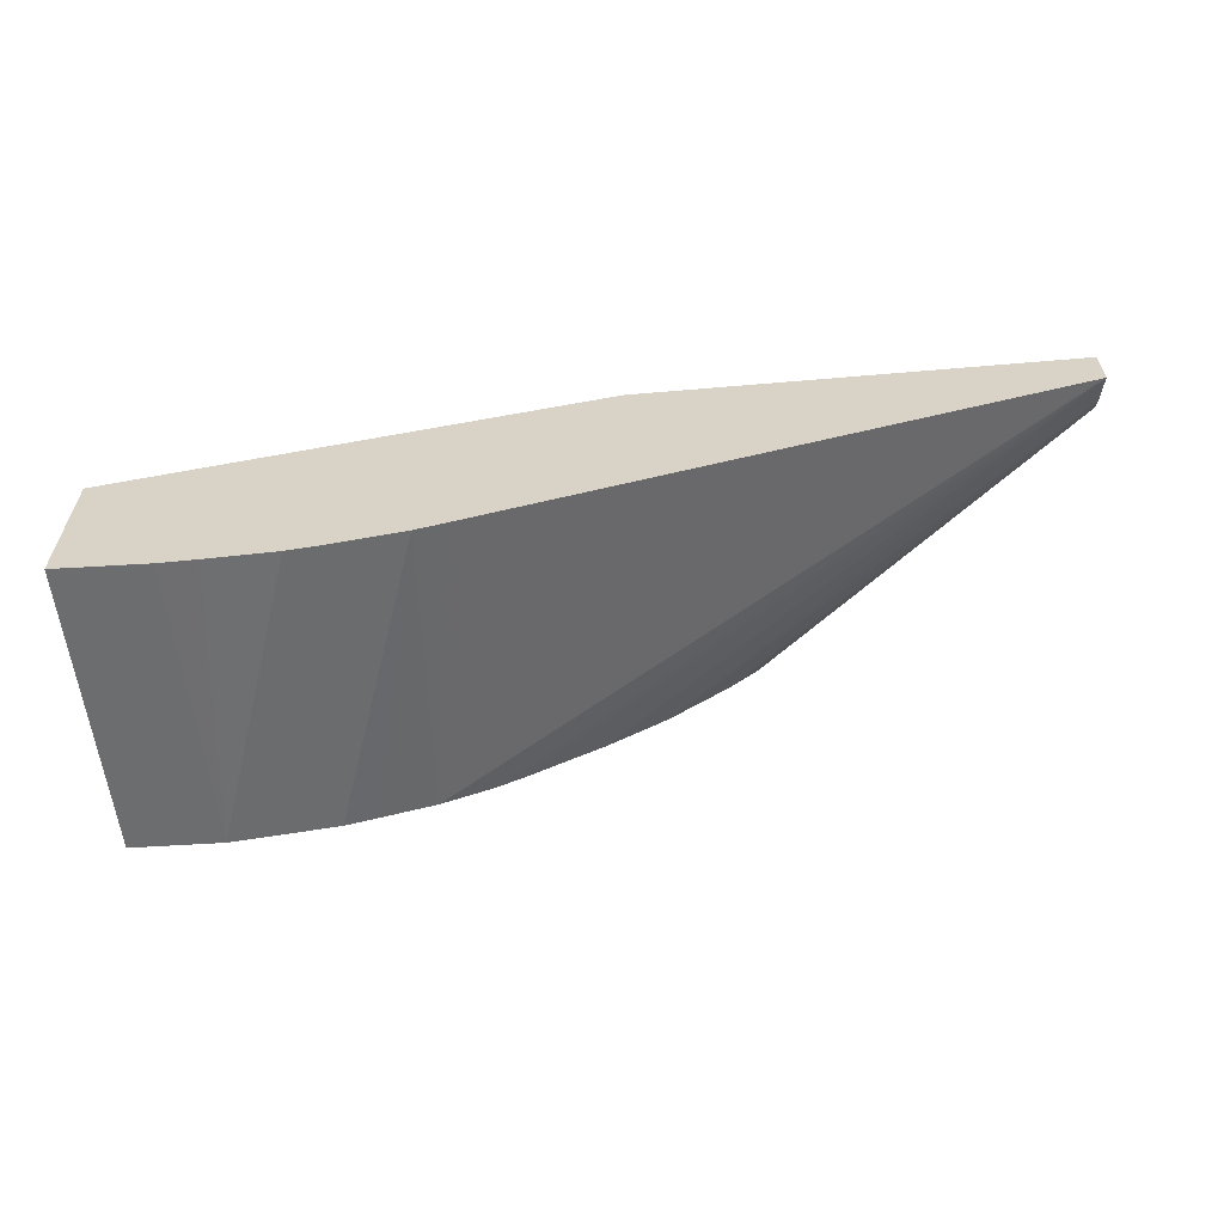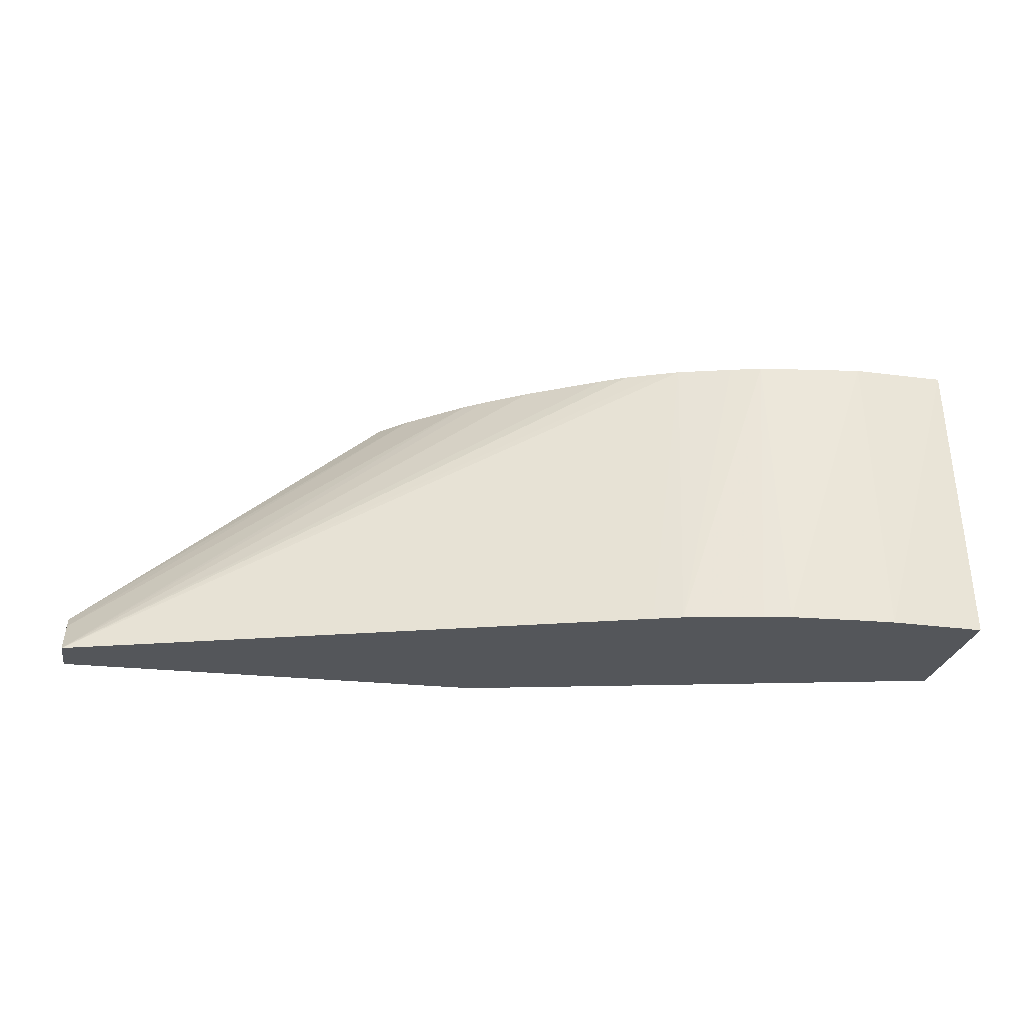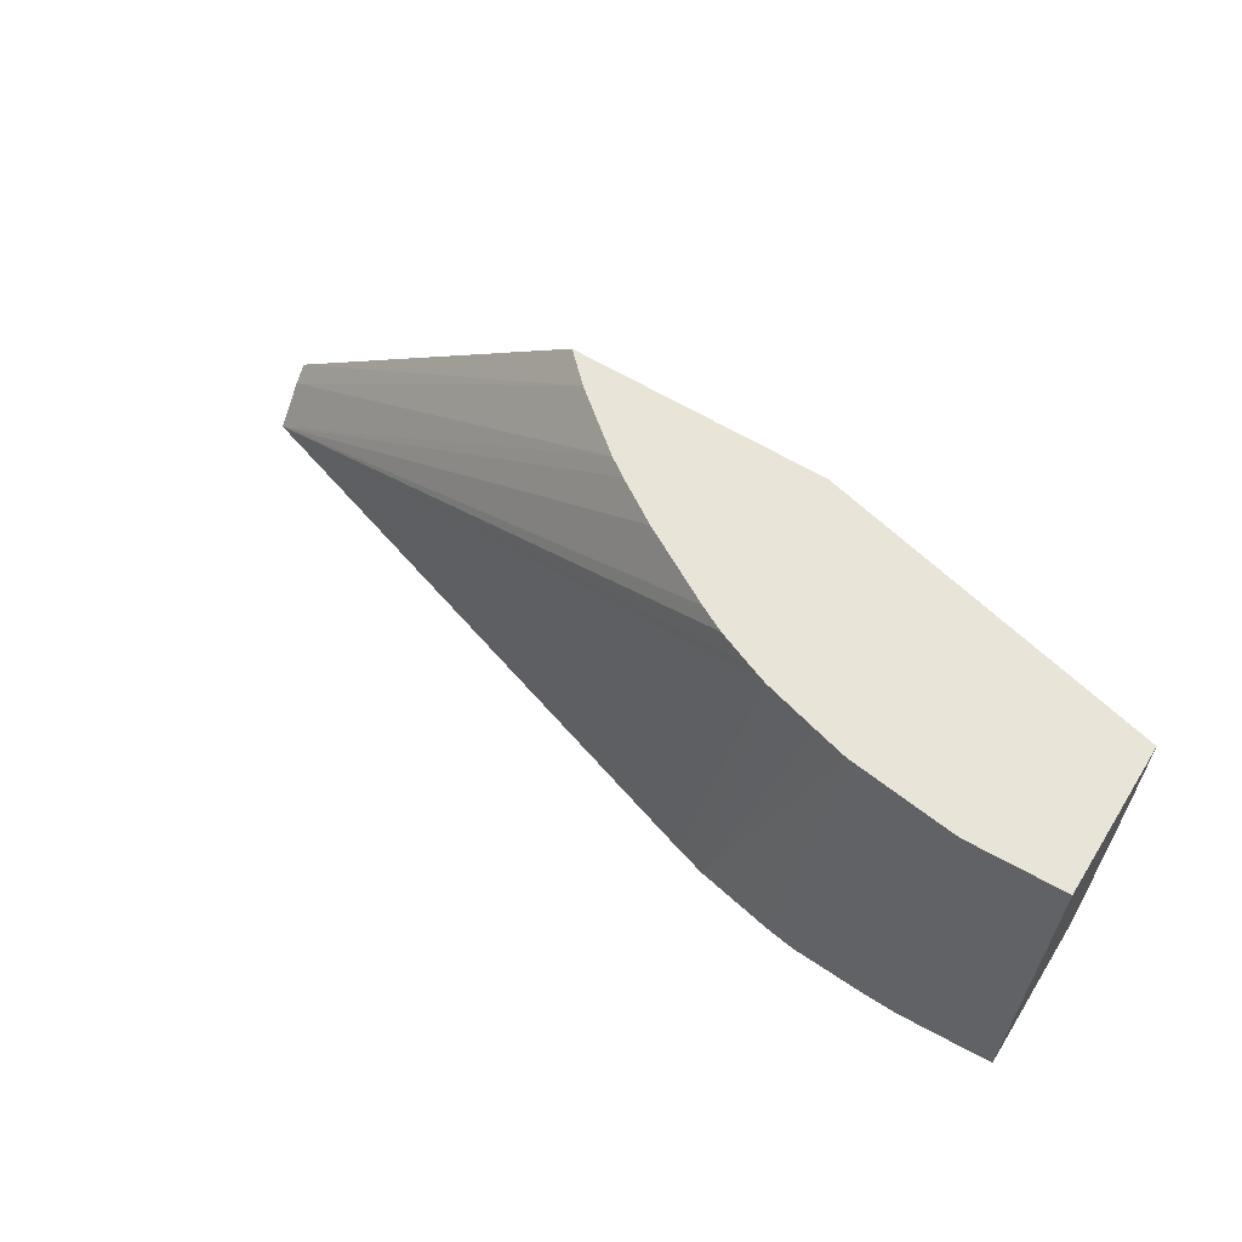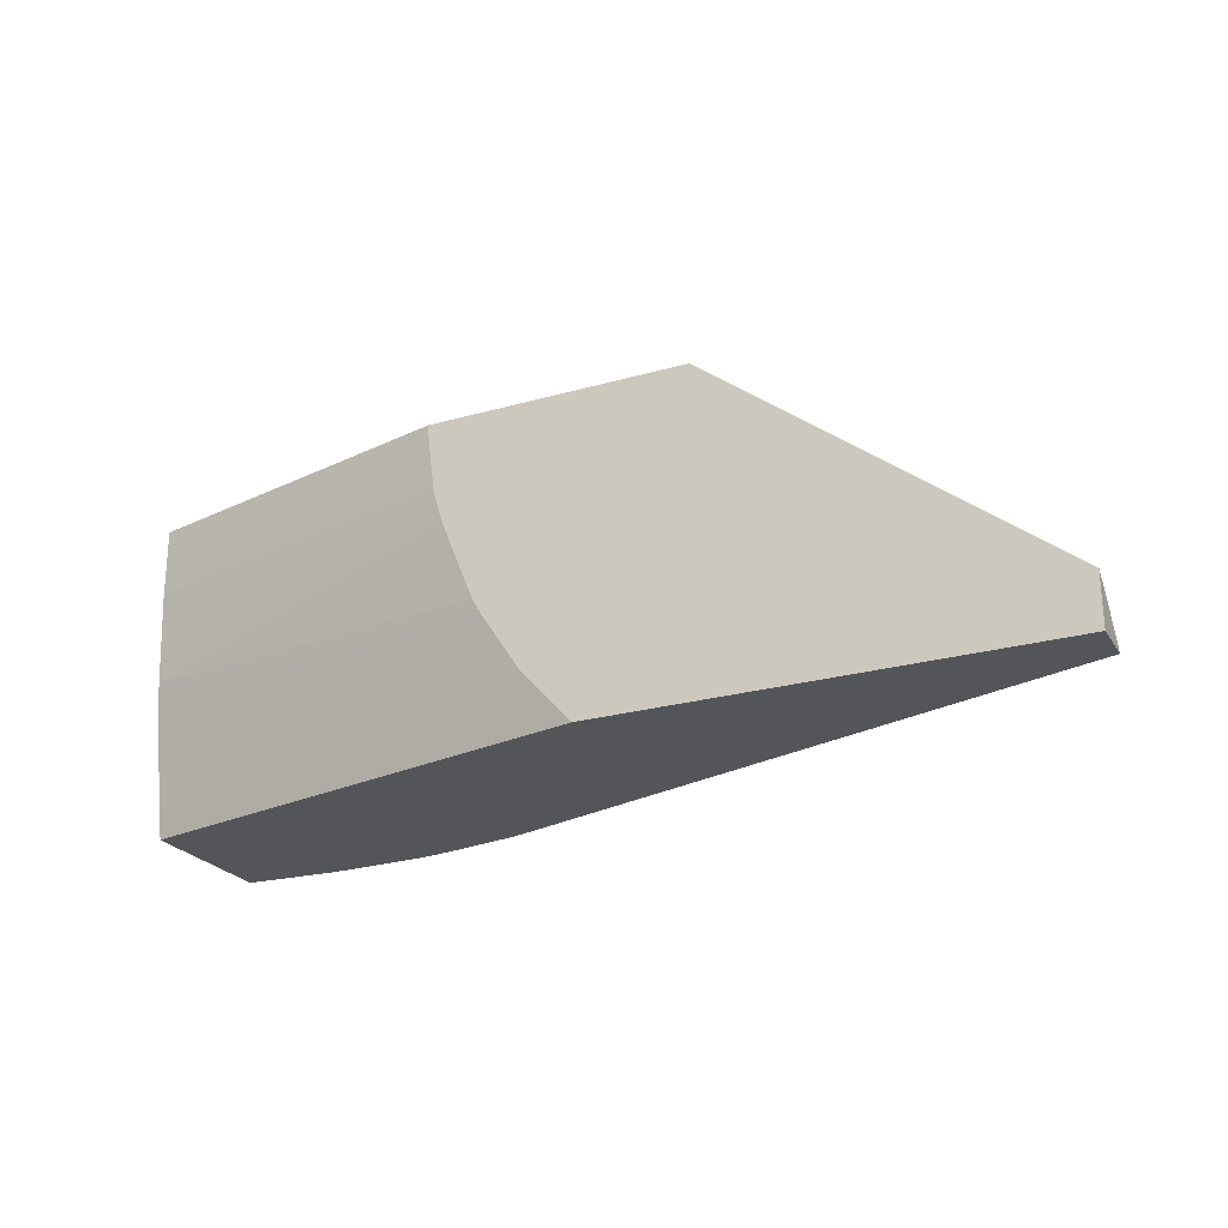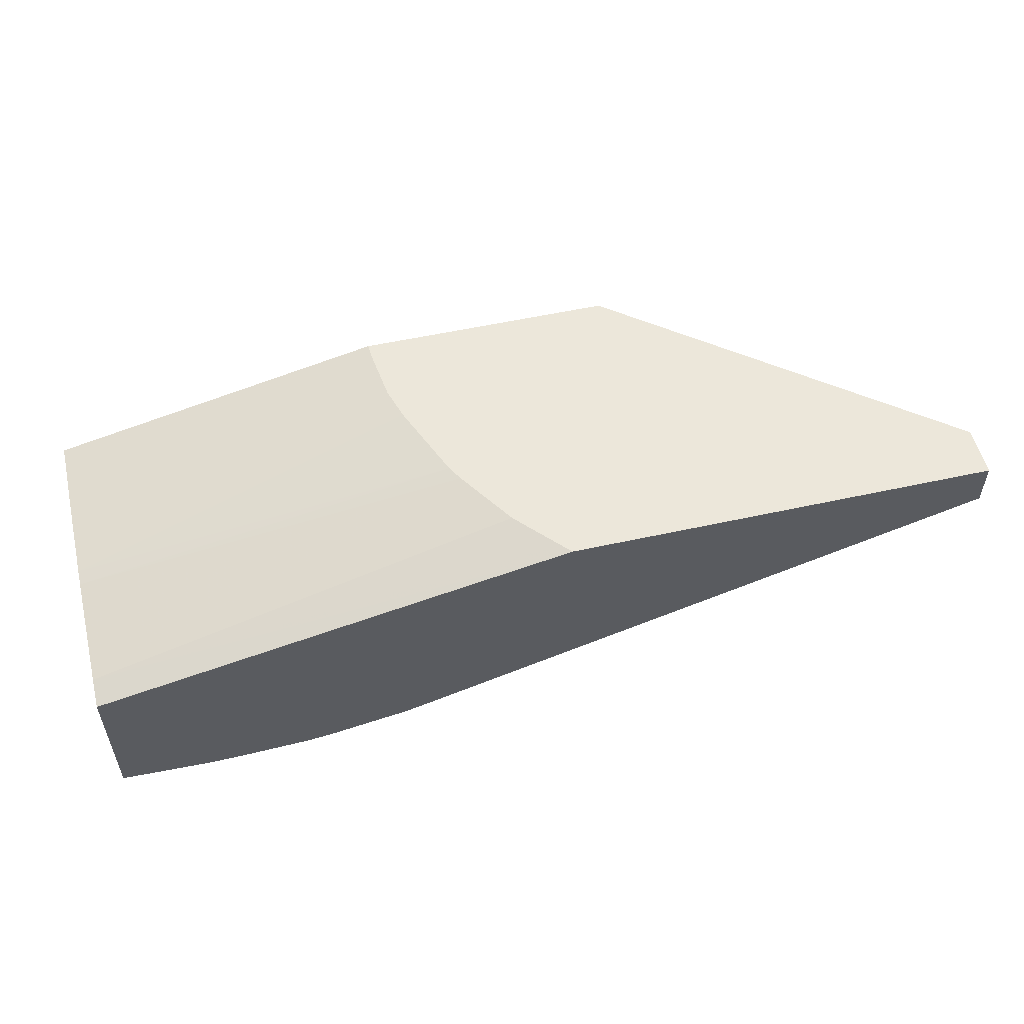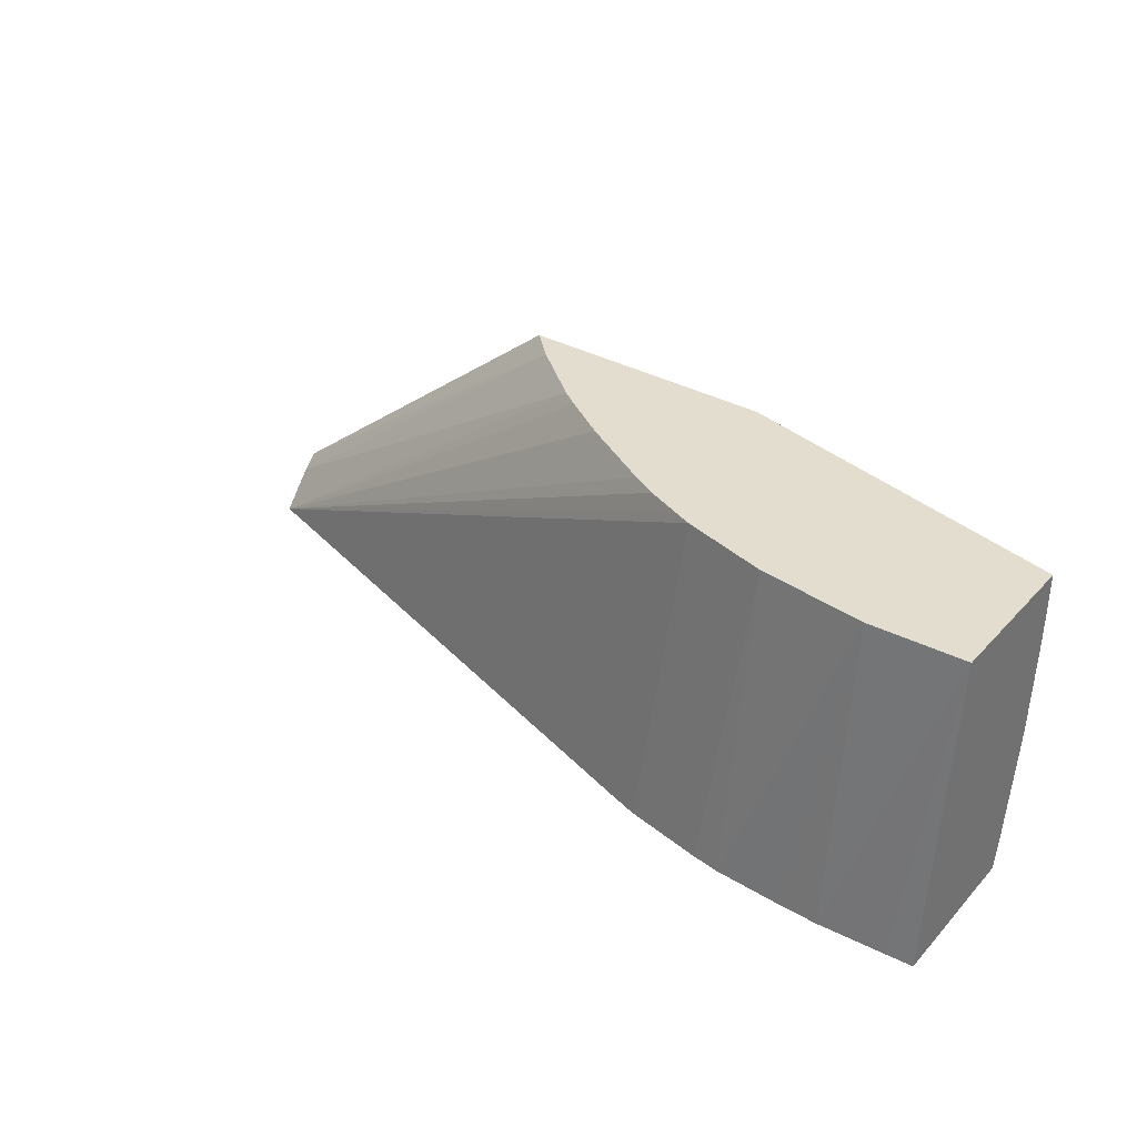
<metadata>
{"format":"obj","ext":"obj","renderer":"f3d","projection":"perspective","resolution":1024,"background":"white","views":[{"elev":-60.3,"azim":5.0,"up":"+Z"},{"elev":-25.4,"azim":170.0,"up":"+Y"},{"elev":60.2,"azim":-147.9,"up":"+Y"},{"elev":-24.1,"azim":25.1,"up":"+Y"},{"elev":53.9,"azim":-13.3,"up":"+Z"},{"elev":35.0,"azim":-143.8,"up":"+Y"}]}
</metadata>
<code>
v -0.03985 0.1459 0.03794
v -0.03629 0.1431 0.03794
v -0.04017 0.1459 0.03763
v -0.04262 0.1459 0.03794
v -0.03629 0.1425 0.03794
v -0.03629 0.143 0.03777
v -0.04082 0.1459 0.0371
v -0.04631 0.1459 0.03705
v -0.04631 0.1452 0.03705
v -0.04261 0.1458 0.03794
v -0.03629 0.1425 0.03742
v -0.04103 0.1425 0.03794
v -0.04103 0.1459 0.03696
v -0.04631 0.1459 0.03545
v -0.04631 0.1442 0.037
v -0.04254 0.1452 0.03794
v -0.04259 0.1456 0.03794
v -0.04151 0.1459 0.03665
v -0.04267 0.1425 0.0354
v -0.04319 0.1459 0.03581
v -0.04299 0.1459 0.0359
v -0.04262 0.1459 0.03605
v -0.04234 0.1459 0.03619
v -0.04115 0.1427 0.03794
v -0.04631 0.1429 0.03681
v -0.04631 0.1425 0.03674
v -0.04602 0.1425 0.03509
v -0.04631 0.1425 0.0351
v -0.04529 0.1459 0.03541
v -0.04529 0.1425 0.03505
v -0.04631 0.144 0.03698
v -0.04208 0.1439 0.03794
v -0.04243 0.1448 0.03794
v -0.04298 0.1425 0.03531
v -0.04379 0.1459 0.03565
v -0.04126 0.1428 0.03794
v -0.04156 0.1431 0.03794
v -0.04199 0.1438 0.03794
v -0.04488 0.1459 0.03547
v -0.04414 0.1425 0.03509
v -0.04489 0.1425 0.03506
v -0.04383 0.1425 0.03514
v -0.04414 0.1459 0.03556
f 1 2 3
f 1 3 7
f 1 7 13
f 1 13 18
f 1 18 23
f 1 23 22
f 1 22 21
f 1 21 20
f 1 20 35
f 1 35 43
f 1 43 39
f 1 39 29
f 1 29 14
f 1 14 8
f 1 8 4
f 1 4 10
f 1 10 17
f 1 17 16
f 1 16 33
f 1 33 32
f 1 32 38
f 1 38 37
f 1 37 36
f 1 36 24
f 1 24 12
f 1 12 5
f 1 5 2
f 2 5 11
f 2 11 6
f 2 6 3
f 3 6 7
f 4 8 9
f 4 9 10
f 5 12 26
f 5 26 28
f 5 28 27
f 5 27 30
f 5 30 41
f 5 41 40
f 5 40 42
f 5 42 34
f 5 34 19
f 5 19 11
f 6 11 7
f 7 11 13
f 8 14 28
f 8 28 26
f 8 26 25
f 8 25 31
f 8 31 15
f 8 15 9
f 9 15 16
f 9 16 17
f 9 17 10
f 11 18 13
f 11 19 20
f 11 20 21
f 11 21 22
f 11 22 23
f 11 23 18
f 12 24 25
f 12 25 26
f 14 27 28
f 14 29 30
f 14 30 27
f 15 31 32
f 15 32 33
f 15 33 16
f 19 34 20
f 20 34 35
f 24 36 25
f 25 36 37
f 25 37 38
f 25 38 31
f 29 39 40
f 29 40 41
f 29 41 30
f 31 38 32
f 34 42 43
f 34 43 35
f 39 43 40
f 40 43 42

</code>
